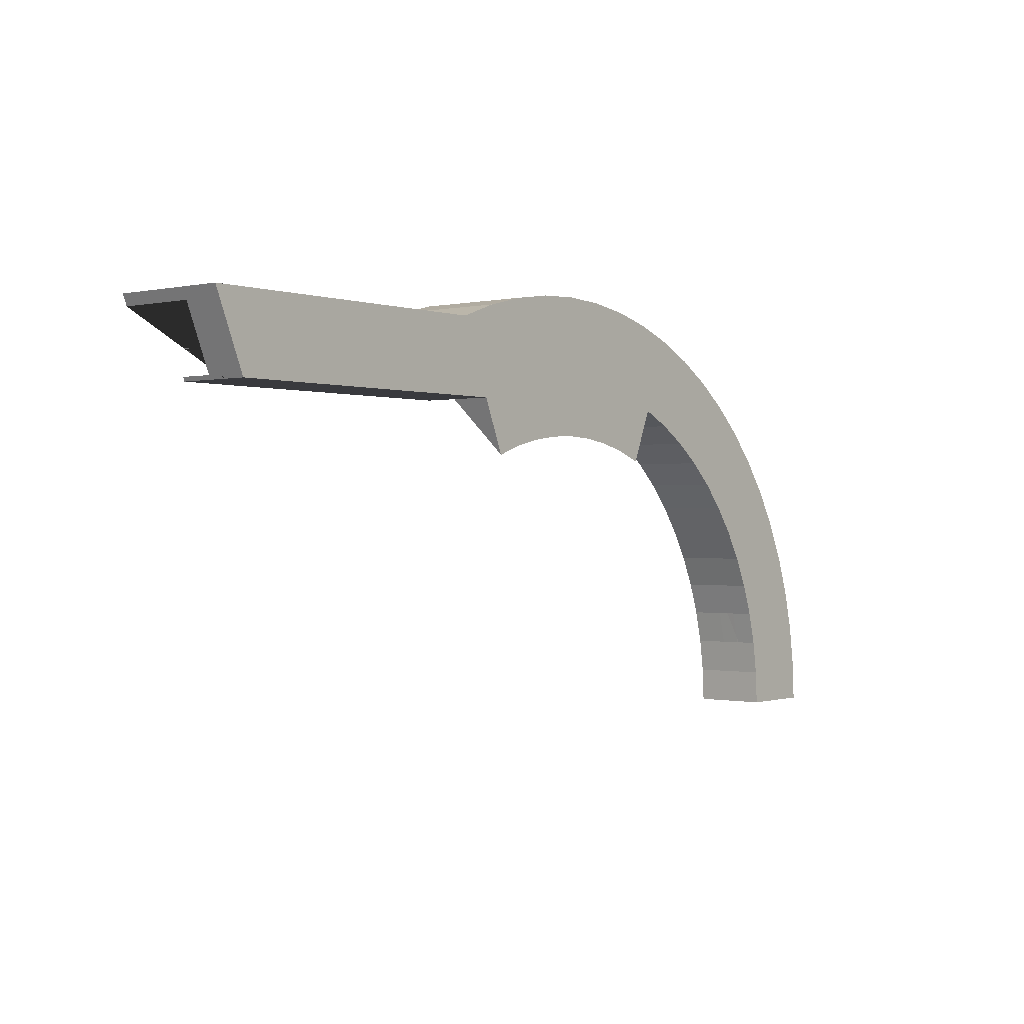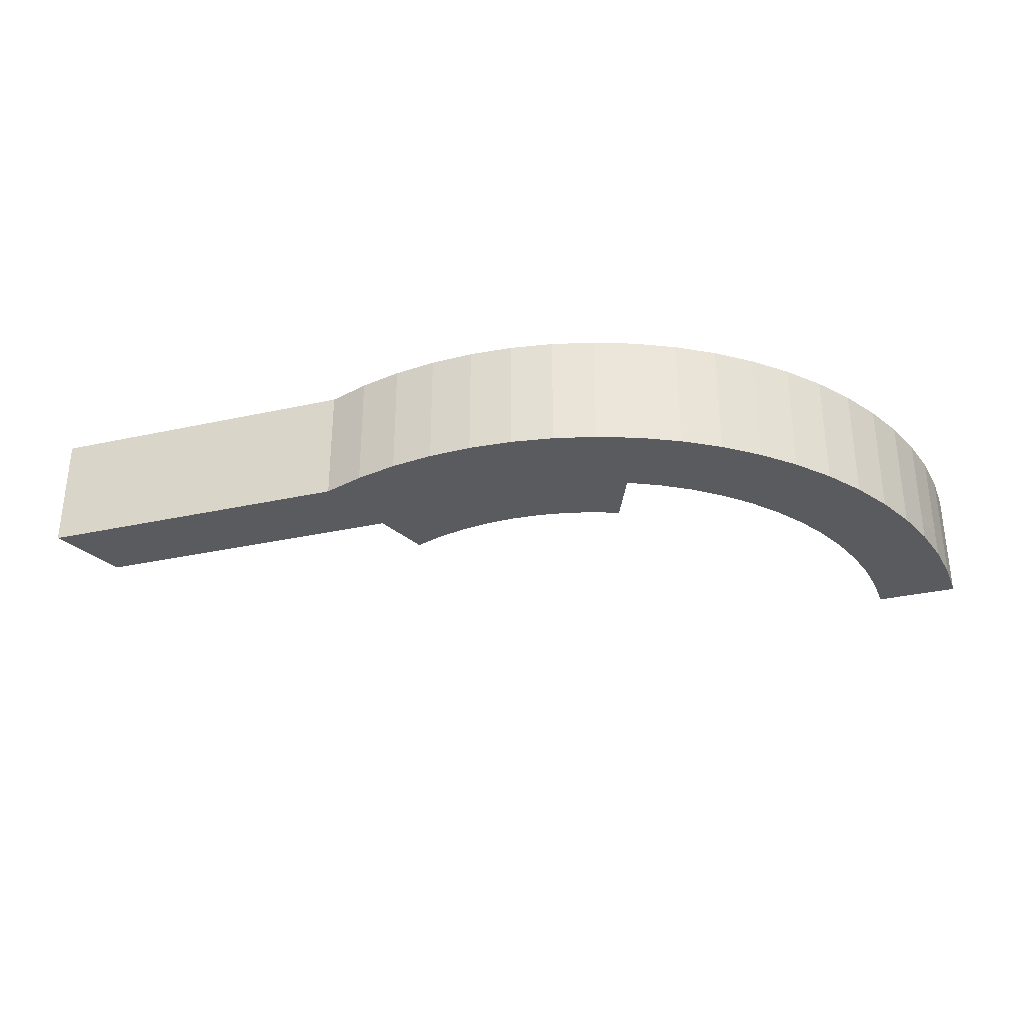
<metadata>
{"format":"obj","ext":"obj","renderer":"f3d","projection":"perspective","resolution":1024,"background":"white","views":[{"elev":-0.5,"azim":-50.9,"up":"+Z"},{"elev":-32.0,"azim":17.3,"up":"+Y"}]}
</metadata>
<code>
o Cube.002
v 3.852 0.5184 -3.802
v 3.852 -0.5184 -3.802
v 3.75 0.5184 -3.802
v 3.75 -0.5184 -3.802
v 3.852 -0.1605 -3.802
v 3.125 -0.5184 -3.801
v 3.125 -0.1605 -3.801
v 3.162 -0.5184 -3.801
v 0.000746 0.5184 -0.05118
v 0.000746 -0.5184 -0.05118
v 0.000767 0.5184 0.05118
v 0.000767 -0.5184 0.05118
v 0.000767 -0.1605 0.05118
v 0.000746 -0.1605 -0.05118
v 0.000622 -0.5184 -0.6761
v 0.000622 -0.1605 -0.6761
v 0.000629 -0.5184 -0.6387
v 0.000629 -0.1605 -0.6387
v 2.652 -0.5184 -1.15
v 2.724 0.5184 -1.078
v 2.652 -0.1605 -1.15
v 2.21 -0.5184 -1.592
v 2.21 -0.1605 -1.592
v 2.236 -0.1605 -1.565
v 2.652 0.5184 -1.15
v 2.724 -0.5184 -1.078
v 2.724 -0.1605 -1.078
v 2.236 -0.5184 -1.565
v -1.426 -0.5184 -0.333
v -1.465 0.5184 -0.2383
v -1.426 -0.1605 -0.333
v -1.188 -0.5184 -0.9109
v -1.188 -0.1605 -0.9109
v -1.203 -0.1605 -0.8764
v -1.426 0.5184 -0.333
v -1.465 -0.5184 -0.2383
v -1.465 -0.1605 -0.2383
v -1.203 -0.5184 -0.8764
v 1.436 0.5184 -0.3369
v 1.475 -0.5184 -0.2423
v 1.475 -0.1605 -0.2423
v 1.211 -0.5184 -0.8797
v 1.436 -0.5184 -0.3369
v 1.475 0.5184 -0.2423
v 1.436 -0.1605 -0.3369
v 1.196 -0.5184 -0.9142
v 1.196 -0.1605 -0.9142
v 1.211 -0.1605 -0.8797
v 2.084 -0.5184 -0.6835
v 2.141 0.5184 -0.5984
v 2.084 -0.1605 -0.6835
v 1.737 -0.5184 -1.203
v 1.737 -0.1605 -1.203
v 1.757 -0.1605 -1.172
v 2.084 0.5184 -0.6835
v 2.141 -0.5184 -0.5984
v 2.141 -0.1605 -0.5984
v 1.757 -0.5184 -1.172
v 2.21 0.1297 -1.592
v 3.125 0.1297 -3.801
v 3.162 0.1297 -3.801
v 2.236 0.1297 -1.565
v 1.737 0.1297 -1.203
v 1.757 0.1297 -1.172
v -1.188 0.1297 -0.9109
v -1.203 0.1297 -0.8764
v 1.211 0.1297 -0.8797
v 1.196 0.1297 -0.9142
v 3.678 -0.3394 -3.07
v 3.852 -0.3216 -3.802
v 3.125 -0.3216 -3.801
v 3.101 -0.3394 -3.185
v 0.000767 -0.3216 0.05118
v 2.724 -0.3216 -1.078
v 2.21 -0.3216 -1.592
v -1.465 -0.3216 -0.2383
v -1.188 -0.3216 -0.9109
v 1.196 -0.3216 -0.9142
v 1.475 -0.3216 -0.2423
v 2.141 -0.3216 -0.5984
v 1.737 -0.3216 -1.203
v -0.9904 -0.5184 -1.392
v 0.000518 -0.5184 -1.197
v 0.997 -0.5184 -1.395
v 0.003732 -0.5184 -1.197
v 3.465 -0.5184 -2.367
v 3.559 0.5184 -2.327
v 3.465 -0.1605 -2.367
v 2.887 -0.5184 -2.606
v 2.887 -0.1605 -2.606
v 2.922 -0.1605 -2.591
v 3.465 0.5184 -2.367
v 3.559 -0.5184 -2.327
v 3.559 -0.1605 -2.327
v 2.922 -0.5184 -2.591
v 2.887 0.1297 -2.606
v 2.922 0.1297 -2.591
v 3.559 -0.3216 -2.327
v 2.887 -0.3216 -2.606
v 3.678 -0.5184 -3.07
v 3.778 0.5184 -3.05
v 3.065 -0.5184 -3.192
v 3.065 -0.1605 -3.192
v 3.065 0.1297 -3.192
v 3.101 0.1297 -3.185
v 3.065 -0.3216 -3.192
v 3.678 0.5184 -3.07
v 3.778 -0.5184 -3.05
v 3.778 -0.1605 -3.05
v 3.101 -0.5184 -3.185
v 3.778 -0.3216 -3.05
v 3.118 0.5184 -1.718
v 3.203 -0.5184 -1.661
v 3.203 -0.1605 -1.661
v 2.63 -0.5184 -2.045
v 3.203 -0.3216 -1.661
v 3.118 -0.5184 -1.718
v 3.203 0.5184 -1.661
v 3.118 -0.1605 -1.718
v 2.598 -0.5184 -2.065
v 2.598 -0.1605 -2.065
v 2.63 -0.1605 -2.045
v 2.598 0.1297 -2.065
v 2.63 0.1297 -2.045
v 2.598 -0.3216 -2.065
v 0.7323 0.5184 -0.1234
v 0.7522 -0.5184 -0.02298
v 0.7522 -0.1605 -0.02298
v 0.6175 -0.5184 -0.6996
v 0.7323 -0.5184 -0.1234
v 0.7522 0.5184 -0.02298
v 0.7323 -0.1605 -0.1234
v 0.6102 -0.5184 -0.7363
v 0.6102 -0.1605 -0.7363
v 0.6175 -0.1605 -0.6996
v 0.7522 -0.3216 -0.02298
v -0.7265 -0.5184 -0.1222
v -0.7463 0.5184 -0.02181
v -0.7265 -0.1605 -0.1222
v -0.6054 -0.5184 -0.7353
v -0.6054 -0.1605 -0.7353
v -0.6127 -0.1605 -0.6986
v -0.7265 0.5184 -0.1222
v -0.7463 -0.5184 -0.02181
v -0.7463 -0.1605 -0.02181
v -0.6127 -0.5184 -0.6986
v -0.7463 -0.3216 -0.02181
v -0.5045 -0.5184 -1.246
v -1.081 0.5184 -0.2105
v -1.111 -0.5184 -0.1125
v -1.111 -0.1605 -0.1125
v -0.912 -0.5184 -0.7731
v -1.111 -0.3216 -0.1125
v -1.081 -0.5184 -0.2105
v -1.111 0.5184 -0.1125
v -1.081 -0.1605 -0.2105
v -0.9012 -0.5184 -0.8089
v -0.9012 -0.1605 -0.8089
v -0.912 -0.1605 -0.7731
v -0.7511 -0.5184 -1.307
v -0.3646 -0.5184 -0.06895
v -0.3746 0.5184 0.03293
v -0.3646 -0.1605 -0.06895
v -0.3038 -0.5184 -0.6909
v -0.3038 -0.1605 -0.6909
v -0.3075 -0.1605 -0.6537
v -0.2532 -0.5184 -1.209
v -0.3646 0.5184 -0.06895
v -0.3746 -0.5184 0.03293
v -0.3746 -0.1605 0.03293
v -0.3075 -0.5184 -0.6537
v -0.3746 -0.3216 0.03293
v 0.3683 0.5184 -0.06931
v 0.3783 -0.5184 0.03256
v 0.3783 -0.1605 0.03256
v 0.3106 -0.5184 -0.654
v 0.3783 -0.3216 0.03256
v 0.3683 -0.5184 -0.06931
v 0.3783 0.5184 0.03256
v 0.3683 -0.1605 -0.06931
v 0.3069 -0.5184 -0.6912
v 0.3069 -0.1605 -0.6912
v 0.3106 -0.1605 -0.654
v 1.089 -0.5184 -0.2129
v 1.119 0.5184 -0.1149
v 1.089 -0.1605 -0.2129
v 0.9077 -0.5184 -0.8108
v 0.9077 -0.1605 -0.8108
v 0.9185 -0.1605 -0.7751
v 1.089 0.5184 -0.2129
v 1.119 -0.5184 -0.1149
v 1.119 -0.1605 -0.1149
v 0.9185 -0.5184 -0.7751
v 1.119 -0.3216 -0.1149
v 1.768 0.5184 -0.4942
v 1.816 -0.5184 -0.4039
v 1.816 -0.1605 -0.4039
v 1.491 -0.5184 -1.012
v 1.768 -0.5184 -0.4942
v 1.816 0.5184 -0.4039
v 1.768 -0.1605 -0.4942
v 1.473 -0.5184 -1.045
v 1.473 -0.1605 -1.045
v 1.491 -0.1605 -1.012
v 1.473 0.1297 -1.045
v 1.491 0.1297 -1.012
v 1.473 -0.3216 -1.045
v 1.816 -0.3216 -0.4039
v 2.379 -0.5184 -0.9028
v 2.444 0.5184 -0.8237
v 2.379 -0.1605 -0.9028
v 1.983 -0.5184 -1.386
v 1.983 -0.1605 -1.386
v 2.007 -0.1605 -1.357
v 2.379 0.5184 -0.9028
v 2.444 -0.5184 -0.8237
v 2.444 -0.1605 -0.8237
v 2.007 -0.5184 -1.357
v 1.983 0.1297 -1.386
v 2.007 0.1297 -1.357
v 2.444 -0.3216 -0.8237
v 1.983 -0.3216 -1.386
v 2.899 0.5184 -1.423
v 2.978 -0.5184 -1.358
v 2.978 -0.1605 -1.358
v 2.445 -0.5184 -1.795
v 2.978 -0.3216 -1.358
v 2.899 -0.5184 -1.423
v 2.978 0.5184 -1.358
v 2.899 -0.1605 -1.423
v 2.416 -0.5184 -1.819
v 2.416 -0.1605 -1.819
v 2.445 -0.1605 -1.795
v 2.416 0.1297 -1.819
v 2.445 0.1297 -1.795
v 2.416 -0.3216 -1.819
v 3.307 -0.5184 -2.034
v 3.398 0.5184 -1.986
v 3.307 -0.1605 -2.034
v 2.756 -0.5184 -2.328
v 2.756 -0.1605 -2.328
v 2.789 -0.1605 -2.311
v 2.756 0.1297 -2.328
v 2.789 0.1297 -2.311
v 2.756 -0.3216 -2.328
v 3.307 0.5184 -2.034
v 3.398 -0.5184 -1.986
v 3.398 -0.1605 -1.986
v 2.789 -0.5184 -2.311
v 3.398 -0.3216 -1.986
v 3.588 0.5184 -2.713
v 3.686 -0.5184 -2.683
v 3.686 -0.1605 -2.683
v 3.026 -0.5184 -2.884
v 3.686 -0.3216 -2.683
v 3.588 -0.5184 -2.713
v 3.686 0.5184 -2.683
v 3.132 -0.4289 -3.493
v 2.99 -0.5184 -2.894
v 2.99 -0.1605 -2.894
v 3.714 -0.4289 -3.436
v 2.99 0.1297 -2.894
v 3.026 0.1297 -2.884
v 2.99 -0.3216 -2.894
v 3.732 -0.5184 -3.434
v 3.834 0.5184 -3.424
v 3.026 -0.2499 -2.884
v 3.11 -0.5184 -3.495
v 3.11 -0.1605 -3.495
v 3.588 -0.2499 -2.713
v 3.11 0.1297 -3.495
v 3.147 0.1297 -3.492
v 3.11 -0.3216 -3.495
v 3.732 0.5184 -3.434
v 3.834 -0.5184 -3.424
v 3.834 -0.1605 -3.424
v 3.147 -0.5184 -3.492
v 3.834 -0.3216 -3.424
v 0.2559 -0.5184 -1.209
v 0.5109 -0.5184 -1.247
v 0.7579 -0.5184 -1.309
v 0.2545 -0.5184 -1.209
v 0.7564 -0.5184 -1.309
v 3.052 -0.3216 -3.132
v 3.065 -0.3394 -3.192
v 2.99 -0.2499 -2.894
v 3.11 -0.4289 -3.495
v 3.834 -0.4421 -3.424
v 3.756 -0.3216 -2.945
v 3.686 -0.2543 -2.683
v 3.778 -0.3482 -3.05
v 3.851 -0.5184 -3.731
v 0.000746 0.2147 -0.05118
v 2.652 0.2147 -1.15
v -1.426 0.2147 -0.333
v 1.436 0.2147 -0.3369
v 2.084 0.2147 -0.6835
v 3.465 0.2147 -2.367
v 3.588 0.1746 -2.713
v 3.118 0.2147 -1.718
v 0.7323 0.2147 -0.1234
v -0.7265 0.2147 -0.1222
v -1.081 0.2147 -0.2105
v -0.3646 0.2147 -0.06895
v 0.3683 0.2147 -0.06931
v 1.089 0.2147 -0.2129
v 1.768 0.2147 -0.4942
v 2.379 0.2147 -0.9028
v 2.899 0.2147 -1.423
v 3.307 0.2147 -2.034
v 3.678 0.1346 -3.07
v 3.724 0.09459 -3.435
v 3.75 0.05456 -3.802
v -4.26 -0.3216 -0.2384
v -4.26 -0.1605 -0.2384
v -4.221 -0.5184 -0.3331
v -4.26 -0.5184 -0.2384
v -4.26 0.5184 -0.2384
v -4.221 -0.1605 -0.3331
v -3.998 -0.1605 -0.8764
v -4.221 0.5184 -0.3331
v -4.221 0.2147 -0.3331
v -3.983 -0.3216 -0.911
v -3.983 -0.1605 -0.911
v -3.998 -0.5184 -0.8764
v -3.983 -0.5184 -0.911
v -3.998 0.1297 -0.8764
v -3.983 0.1297 -0.911
v -2.586 -0.1605 -0.911
v -2.586 -0.3216 -0.911
v -2.824 0.2147 -0.333
v -2.824 -0.1605 -0.333
v -2.862 -0.3216 -0.2383
v -2.862 -0.1605 -0.2383
v -2.586 -0.5184 -0.911
v -2.6 -0.5184 -0.8764
v -2.586 0.1297 -0.911
v -2.824 -0.5184 -0.333
v -2.862 -0.5184 -0.2383
v -2.862 0.5184 -0.2383
v -2.6 -0.1605 -0.8764
v -2.6 0.1297 -0.8764
v -2.824 0.5184 -0.333
v -1.887 -0.3216 -0.911
v -2.125 -0.1605 -0.333
v -2.164 -0.1605 -0.2383
v -1.901 -0.5184 -0.8764
v -2.164 -0.5184 -0.2383
v -2.164 0.5184 -0.2383
v -1.901 0.1297 -0.8764
v -2.125 0.5184 -0.333
v -1.887 -0.1605 -0.911
v -2.125 0.2147 -0.333
v -2.164 -0.3216 -0.2383
v -1.887 -0.5184 -0.911
v -1.887 0.1297 -0.911
v -2.125 -0.5184 -0.333
v -1.901 -0.1605 -0.8764
v -1.538 -0.3216 -0.911
v -1.775 -0.1605 -0.333
v -1.814 -0.1605 -0.2383
v -1.552 -0.5184 -0.8764
v -1.814 -0.5184 -0.2383
v -1.814 0.5184 -0.2383
v -1.552 0.1297 -0.8764
v -1.775 0.5184 -0.333
v -1.538 -0.1605 -0.911
v -1.775 0.2147 -0.333
v -1.814 -0.3216 -0.2383
v -1.538 -0.5184 -0.911
v -1.538 0.1297 -0.911
v -1.775 -0.5184 -0.333
v -1.552 -0.1605 -0.8764
v -2.237 -0.1605 -0.911
v -2.474 0.2147 -0.333
v -2.513 -0.3216 -0.2383
v -2.237 -0.5184 -0.911
v -2.237 0.1297 -0.911
v -2.474 -0.5184 -0.333
v -2.251 -0.1605 -0.8764
v -2.237 -0.3216 -0.911
v -2.474 -0.1605 -0.333
v -2.513 -0.1605 -0.2383
v -2.251 -0.5184 -0.8764
v -2.513 -0.5184 -0.2383
v -2.513 0.5184 -0.2383
v -2.251 0.1297 -0.8764
v -2.474 0.5184 -0.333
v -3.285 -0.1605 -0.911
v -3.522 0.2147 -0.333
v -3.561 -0.3216 -0.2384
v -3.285 -0.5184 -0.911
v -3.285 0.1297 -0.911
v -3.522 -0.5184 -0.333
v -3.299 -0.1605 -0.8764
v -3.285 -0.3216 -0.911
v -3.522 -0.1605 -0.333
v -3.561 -0.1605 -0.2384
v -3.299 -0.5184 -0.8764
v -3.561 -0.5184 -0.2384
v -3.561 0.5184 -0.2384
v -3.299 0.1297 -0.8764
v -3.522 0.5184 -0.333
v -2.935 -0.3216 -0.911
v -3.173 -0.1605 -0.333
v -3.212 -0.1605 -0.2384
v -2.949 -0.5184 -0.8764
v -3.212 -0.5184 -0.2384
v -3.212 0.5184 -0.2384
v -2.949 0.1297 -0.8764
v -3.173 0.5184 -0.333
v -2.935 -0.1605 -0.911
v -3.173 0.2147 -0.333
v -3.212 -0.3216 -0.2384
v -2.935 -0.5184 -0.911
v -2.935 0.1297 -0.911
v -3.173 -0.5184 -0.333
v -2.949 -0.1605 -0.8764
v -3.634 -0.1605 -0.911
v -3.872 0.2147 -0.333
v -3.911 -0.3216 -0.2384
v -3.634 -0.5184 -0.911
v -3.634 0.1297 -0.911
v -3.872 -0.5184 -0.333
v -3.648 -0.1605 -0.8764
v -3.634 -0.3216 -0.911
v -3.872 -0.1605 -0.333
v -3.911 -0.1605 -0.2384
v -3.648 -0.5184 -0.8764
v -3.911 -0.5184 -0.2384
v -3.911 0.5184 -0.2384
v -3.648 0.1297 -0.8764
v -3.872 0.5184 -0.333
v -3.809 -0.1605 -0.911
v -4.046 0.2147 -0.333
v -4.085 -0.3216 -0.2384
v -3.809 -0.5184 -0.911
v -3.809 0.1297 -0.911
v -4.046 -0.5184 -0.333
v -3.823 -0.1605 -0.8764
v -3.809 -0.3216 -0.911
v -4.046 -0.1605 -0.333
v -4.085 -0.1605 -0.2384
v -3.823 -0.5184 -0.8764
v -4.085 -0.5184 -0.2384
v -4.085 0.5184 -0.2384
v -3.823 0.1297 -0.8764
v -4.046 0.5184 -0.333
v -4.445 0.03635 -1.057
f 69 261 258 72
f 274 266 1 3
f 273 71 6 287
f 33 65 66 34
f 277 268 6 8
f 272 105 72 258
f 265 277 8 4
f 180 183 18 14
f 161 171 17 10
f 171 164 15 17
f 183 182 16 18
f 164 167 83 15
f 304 293 14 163
f 179 11 13 175
f 178 174 12 10
f 168 162 11 9
f 177 73 12 174
f 227 74 26 224
f 228 224 26 19
f 229 20 27 225
f 230 233 24 21
f 209 218 28 19
f 218 212 22 28
f 222 75 22 212
f 308 294 21 211
f 215 210 20 25
f 233 235 62 24
f 153 76 36 150
f 154 150 36 29
f 155 30 37 151
f 159 158 33 34
f 156 159 34 31
f 190 185 44 39
f 306 296 45 186
f 15 83 85 282 279 181
f 193 187 46 42
f 184 193 42 43
f 208 79 40 196
f 199 196 40 43
f 200 44 41 197
f 201 204 48 45
f 211 214 54 51
f 210 50 57 217
f 209 216 56 49
f 221 80 56 216
f 195 200 50 55
f 307 297 51 201
f 207 81 52 202
f 198 202 52 58
f 199 198 58 49
f 235 234 59 62
f 206 205 68 67
f 220 219 63 64
f 203 205 63 53
f 204 206 67 48
f 269 271 60 7
f 213 219 59 23
f 48 67 68 47
f 214 220 64 54
f 203 53 81 207
f 217 57 80 221
f 197 41 79 208
f 78 46 84 47
f 151 37 76 153
f 213 23 75 222
f 225 27 74 227
f 175 13 73 177
f 261 4 8 258
f 270 69 72 267
f 269 7 71 273
f 33 158 160 82
f 84 281 283 188 47
f 82 32 77 33
f 241 90 99 245
f 253 94 290
f 241 243 96 90
f 263 262 96 97
f 3 1 5 70 2 4 313
f 88 270 267 91
f 257 87 94 253
f 256 252 93 86
f 255 98 93 252
f 237 249 95 86
f 249 240 89 95
f 245 99 89 240
f 310 298 88 239
f 246 238 87 92
f 278 111 291 288
f 265 275 108 100
f 266 101 109 276
f 312 313 4 261
f 272 271 104 105
f 276 109 111 278
f 260 103 106 284 286
f 260 262 104 103
f 256 254 110 100
f 254 259 102 110
f 264 284 285 102 259
f 299 298 92 251
f 251 257 101 107
f 223 229 118 112
f 309 300 119 230
f 236 125 120 231
f 226 231 120 115
f 228 226 115 117
f 232 234 123 121
f 232 121 125 236
f 248 114 116 250
f 244 243 123 124
f 242 244 124 122
f 239 242 122 119
f 238 118 114 248
f 237 247 113 117
f 250 116 113 247
f 192 128 136 194
f 178 176 129 130
f 176 181 133 129
f 305 301 132 180
f 173 179 131 126
f 194 136 127 191
f 184 191 127 130
f 185 131 128 192
f 189 188 134 135
f 186 189 135 132
f 167 148 141 165
f 170 145 147 172
f 163 166 142 139
f 166 165 141 142
f 162 138 145 170
f 161 169 144 137
f 172 147 144 169
f 149 155 138 143
f 303 302 139 156
f 157 160 148 140
f 152 157 140 146
f 154 152 146 137
f 441 323 324 434
f 29 38 152 154
f 38 32 157 152
f 32 82 160 157
f 295 303 156 31
f 35 30 155 149
f 148 160 158 141
f 145 151 153 147
f 139 142 159 156
f 142 141 158 159
f 138 155 151 145
f 137 144 150 154
f 147 153 150 144
f 73 172 169 12
f 10 12 169 161
f 11 162 170 13
f 18 16 165 166
f 14 18 166 163
f 13 170 172 73
f 83 167 165 16 85
f 143 138 162 168
f 302 304 163 139
f 140 148 167 164
f 146 140 164 171
f 137 146 171 161
f 9 11 179 173
f 293 305 180 14
f 17 15 181 176
f 10 17 176 178
f 128 175 177 136
f 136 177 174 127
f 130 127 174 178
f 131 179 175 128
f 135 134 182 183
f 132 135 183 180
f 45 48 189 186
f 48 47 188 189
f 44 185 192 41
f 43 40 191 184
f 79 194 191 40
f 41 192 194 79
f 130 129 193 184
f 129 133 187 193
f 301 306 186 132
f 126 131 185 190
f 57 197 208 80
f 47 203 207 78
f 54 64 206 204
f 47 68 205 203
f 64 63 205 206
f 43 42 198 199
f 42 46 202 198
f 78 207 202 46
f 296 307 201 45
f 39 44 200 195
f 51 54 204 201
f 50 200 197 57
f 49 56 196 199
f 80 208 196 56
f 53 213 222 81
f 27 217 221 74
f 24 62 220 214
f 53 63 219 213
f 62 59 219 220
f 74 221 216 26
f 19 26 216 209
f 20 210 217 27
f 21 24 214 211
f 55 50 210 215
f 297 308 211 51
f 81 222 212 52
f 58 52 212 218
f 49 58 218 209
f 23 232 236 75
f 23 59 234 232
f 19 28 226 228
f 28 22 231 226
f 75 236 231 22
f 294 309 230 21
f 25 20 229 223
f 114 225 227 116
f 124 123 234 235
f 122 124 235 233
f 119 122 233 230
f 118 229 225 114
f 117 113 224 228
f 116 227 224 113
f 98 250 247 93
f 86 93 247 237
f 87 238 248 94
f 88 91 242 239
f 91 97 244 242
f 97 96 243 244
f 94 248 250 98
f 112 118 238 246
f 300 310 239 119
f 125 245 240 120
f 115 120 240 249
f 117 115 249 237
f 121 123 243 241
f 121 241 245 125
f 92 87 257 251
f 99 264 259 89
f 95 89 259 254
f 86 95 254 256
f 90 96 262 260
f 90 260 286
f 111 289 291
f 100 108 252 256
f 101 257 253 109
f 8 61 272 258
f 263 97 91 267
f 105 104 262 263
f 109 253 290 289 111
f 5 276 278 70
f 61 60 271 272
f 8 6 71 7 60 61
f 311 312 261 69
f 1 266 276 5
f 4 2 292 275 265
f 70 278 288 292 2
f 103 269 273 106
f 103 104 271 269
f 100 110 277 265
f 110 102 268 277
f 106 273 287 285
f 299 311 69 270
f 107 101 266 274
f 279 280 133 181
f 280 283 281 187 133
f 281 84 46 187
f 282 85 16 182
f 280 279 282 182 134
f 283 280 134 188
f 287 268 102 285
f 286 264 99 90
f 284 264 286
f 6 268 287
f 284 106 285
f 94 98 255 290
f 290 255 289
f 288 275 292
f 291 108 275 288
f 289 255 252 108 291
f 105 263 267 72
f 251 107 311 299
f 107 274 312 311
f 112 246 310 300
f 25 223 309 294
f 55 215 308 297
f 39 195 307 296
f 126 190 306 301
f 9 173 305 293
f 143 168 304 302
f 35 149 303 295
f 149 143 302 303
f 173 126 301 305
f 223 112 300 309
f 270 88 298 299
f 274 3 313 312
f 246 92 298 310
f 195 55 297 307
f 190 39 296 306
f 215 25 294 308
f 168 9 293 304
f 323 326 325 316 317 314 315 318 321 322 319 320 327 328 324
f 442 319 322 435
f 443 315 314 436
f 444 325 326 437
f 434 324 328 438
f 445 317 316 439
f 436 314 317 445
f 439 316 325 444
f 437 326 323 441
f 446 318 315 443
f 447 327 320 440
f 438 328 327 447
f 440 320 319 442
f 448 321 318 446
f 435 322 321 448
f 375 331 343 388
f 388 343 340 386
f 380 341 332 382
f 378 337 342 387
f 387 342 341 380
f 386 340 334 383
f 377 335 330 381
f 379 338 336 384
f 376 333 339 385
f 385 339 338 379
f 374 329 337 378
f 384 336 335 377
f 383 334 333 376
f 382 332 331 375
f 381 330 329 374
f 359 344 352 367
f 360 345 353 368
f 361 346 354 369
f 362 347 355 370
f 367 352 356 371
f 363 348 357 372
f 369 354 348 363
f 372 357 347 362
f 370 355 344 359
f 364 349 346 361
f 365 350 358 373
f 371 356 350 365
f 373 358 345 360
f 366 351 349 364
f 368 353 351 366
f 295 368 366 35
f 35 366 364 30
f 34 373 360 31
f 65 371 365 66
f 66 365 373 34
f 30 364 361 37
f 32 370 359 77
f 29 372 362 38
f 76 369 363 36
f 36 363 372 29
f 33 367 371 65
f 38 362 370 32
f 37 361 369 76
f 31 360 368 295
f 77 359 367 33
f 344 381 374 352
f 345 382 375 353
f 346 383 376 354
f 347 384 377 355
f 352 374 378 356
f 348 385 379 357
f 354 376 385 348
f 357 379 384 347
f 355 377 381 344
f 349 386 383 346
f 350 387 380 358
f 356 378 387 350
f 358 380 382 345
f 351 388 386 349
f 353 375 388 351
f 413 390 403 411
f 411 403 401 409
f 418 395 397 405
f 416 393 402 410
f 410 402 395 418
f 409 401 398 406
f 415 392 396 404
f 417 394 399 407
f 414 391 400 408
f 408 400 394 417
f 412 389 393 416
f 407 399 392 415
f 406 398 391 414
f 405 397 390 413
f 404 396 389 412
f 330 404 412 329
f 332 405 413 331
f 334 406 414 333
f 336 407 415 335
f 329 412 416 337
f 339 408 417 338
f 333 414 408 339
f 338 417 407 336
f 335 415 404 330
f 340 409 406 334
f 342 410 418 341
f 337 416 410 342
f 341 418 405 332
f 343 411 409 340
f 331 413 411 343
f 390 420 433 403
f 403 433 431 401
f 395 425 427 397
f 393 423 432 402
f 402 432 425 395
f 401 431 428 398
f 392 422 426 396
f 394 424 429 399
f 391 421 430 400
f 400 430 424 394
f 389 419 423 393
f 399 429 422 392
f 398 428 421 391
f 397 427 420 390
f 396 426 419 389
f 420 435 448 433
f 433 448 446 431
f 425 440 442 427
f 423 438 447 432
f 432 447 440 425
f 431 446 443 428
f 422 437 441 426
f 424 439 444 429
f 421 436 445 430
f 430 445 439 424
f 419 434 438 423
f 429 444 437 422
f 428 443 436 421
f 427 442 435 420
f 426 441 434 419

</code>
